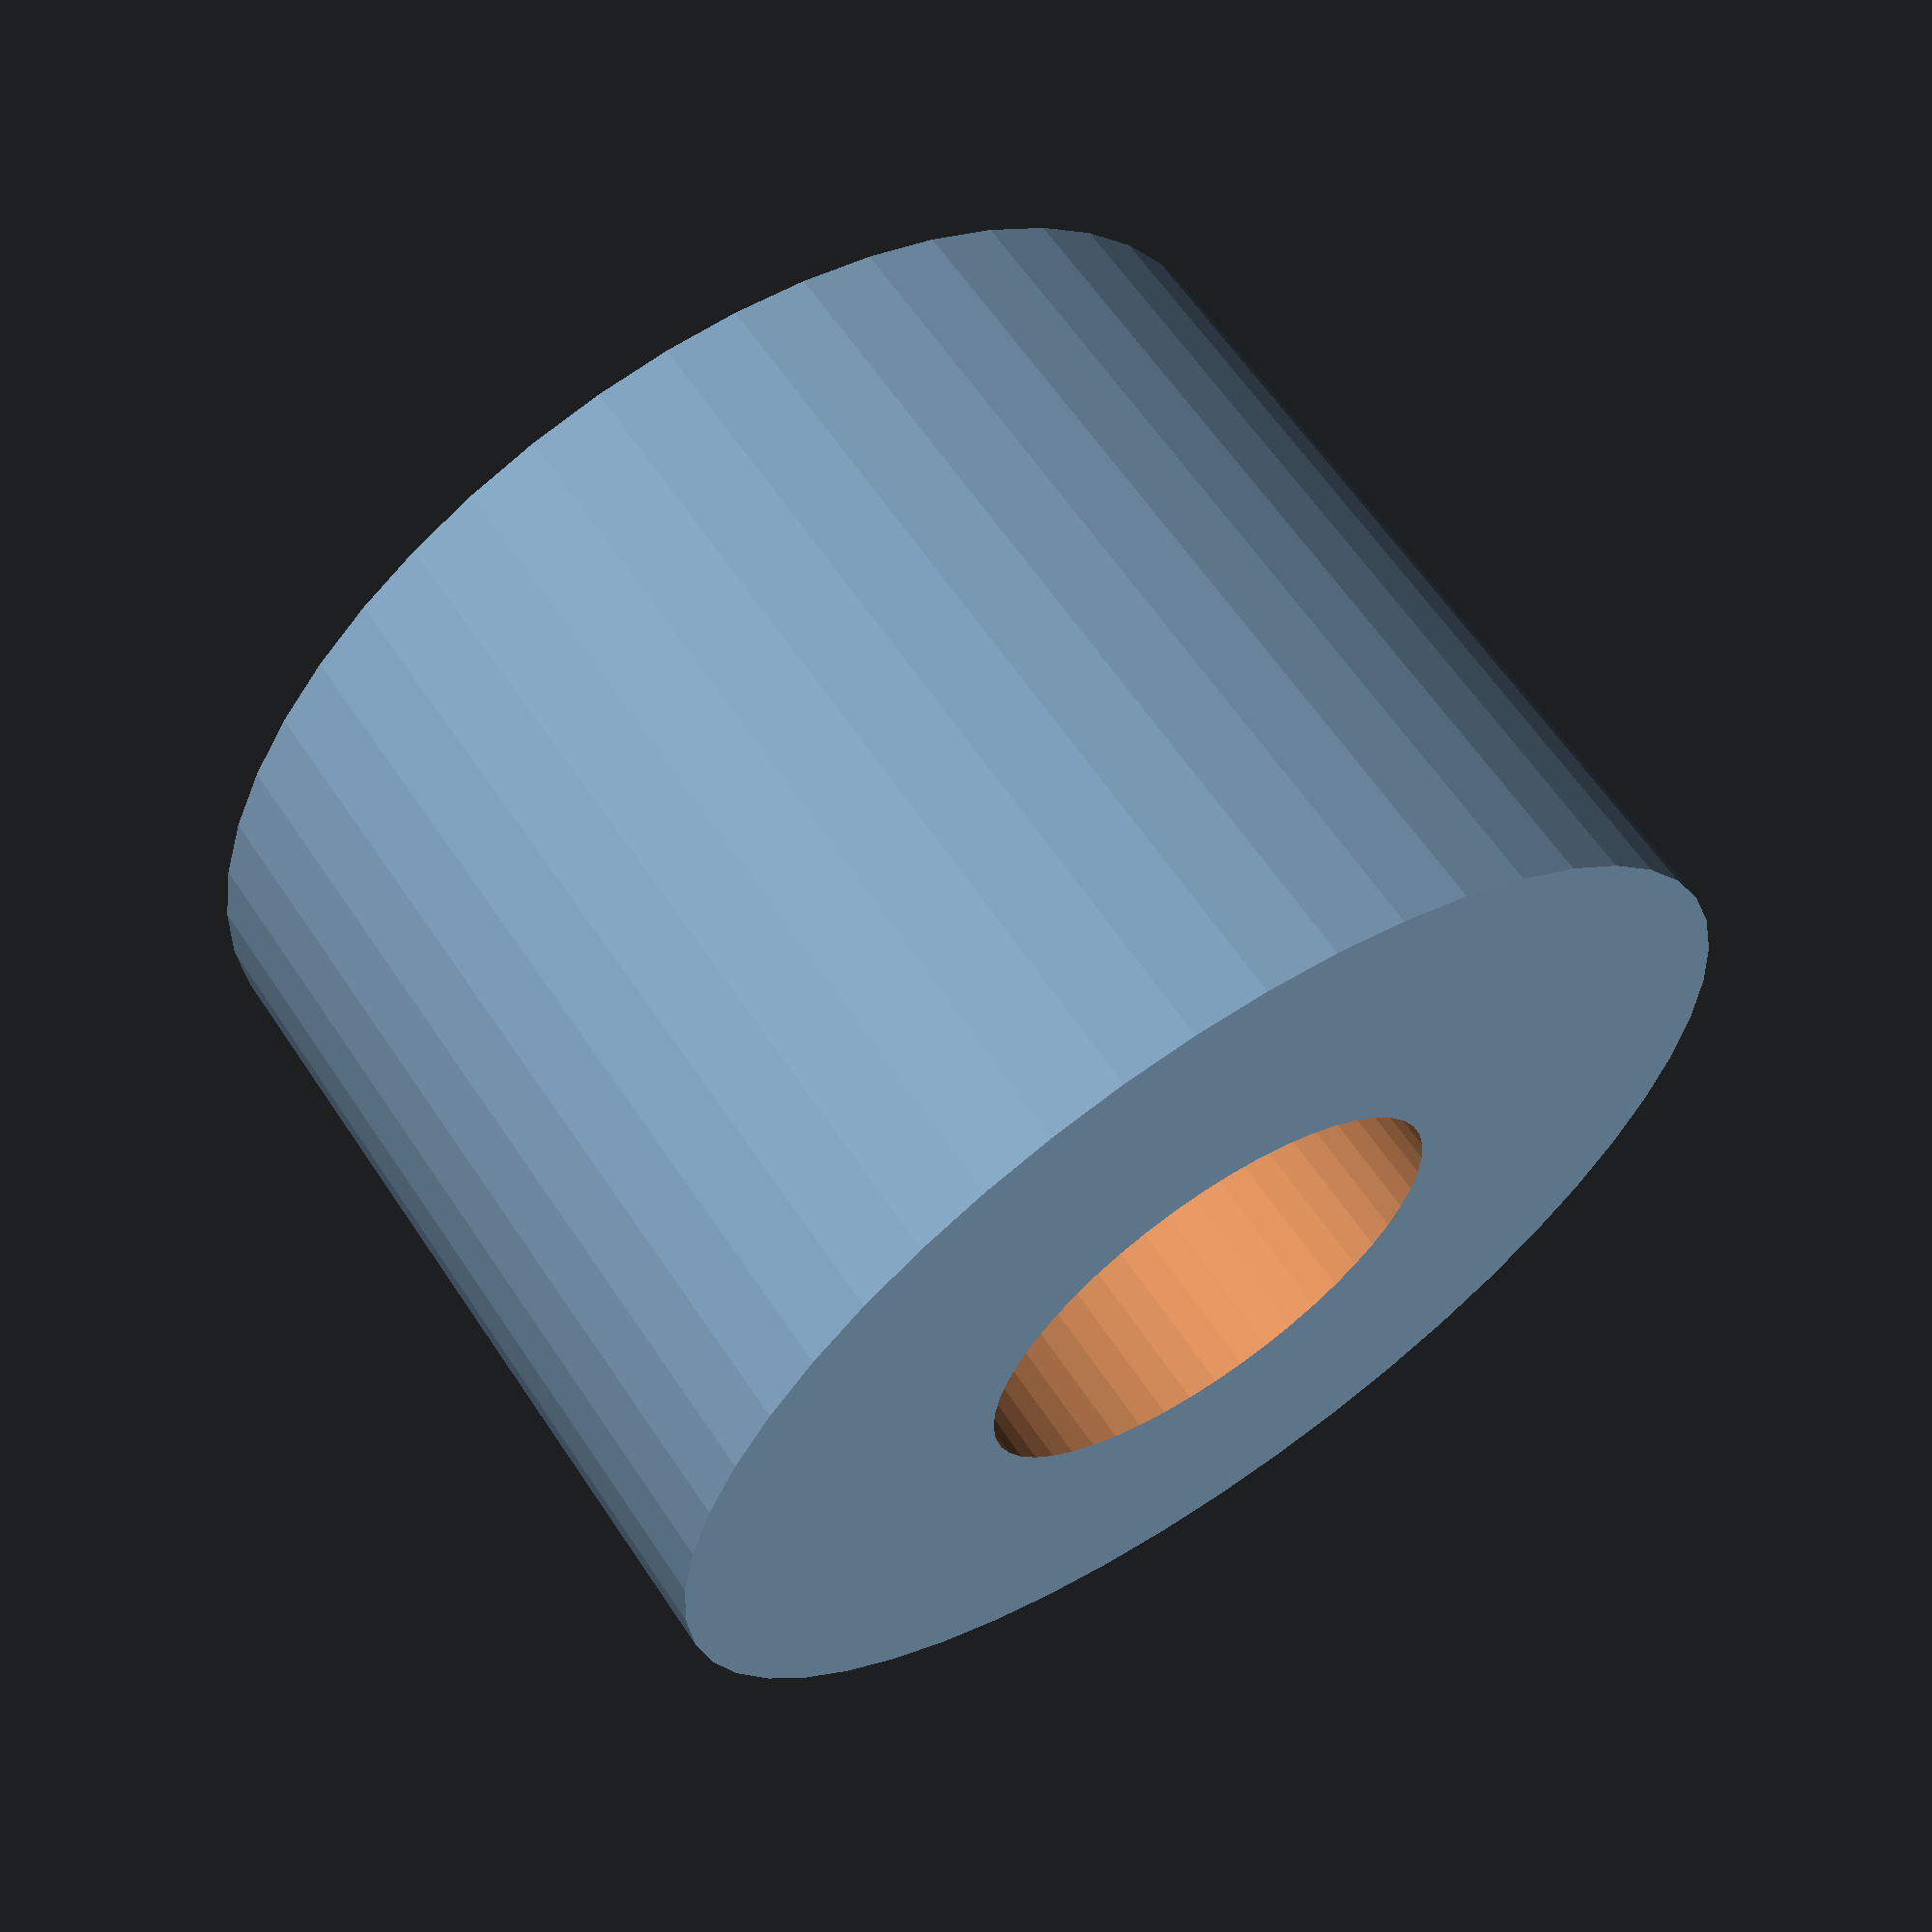
<openscad>
$fn = 50;


difference() {
	union() {
		translate(v = [0, 0, -13.5000000000]) {
			cylinder(h = 27, r = 19.0000000000);
		}
	}
	union() {
		translate(v = [0, 0, -100.0000000000]) {
			cylinder(h = 200, r = 8);
		}
	}
}
</openscad>
<views>
elev=117.7 azim=63.8 roll=213.7 proj=p view=solid
</views>
